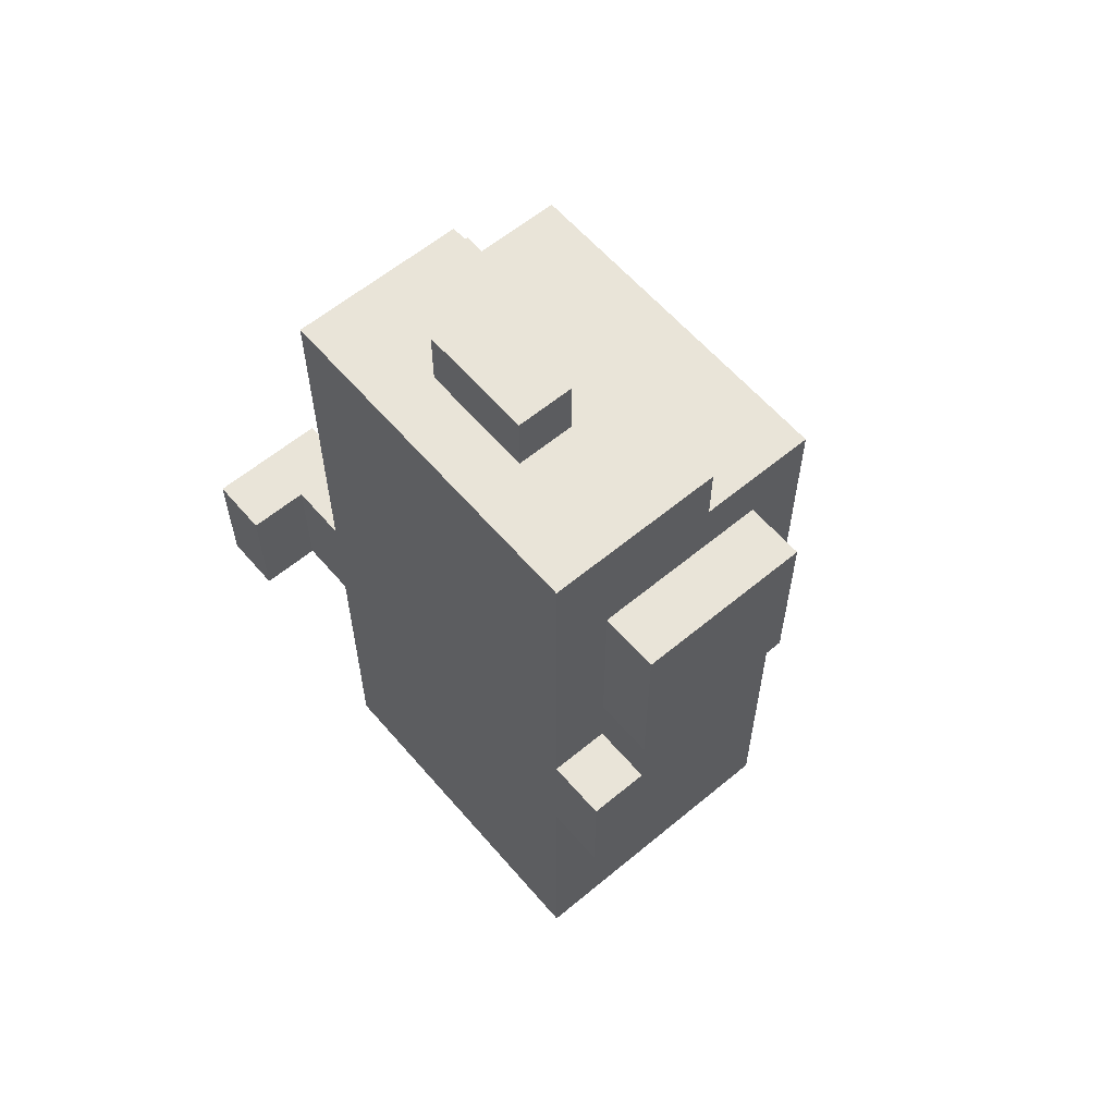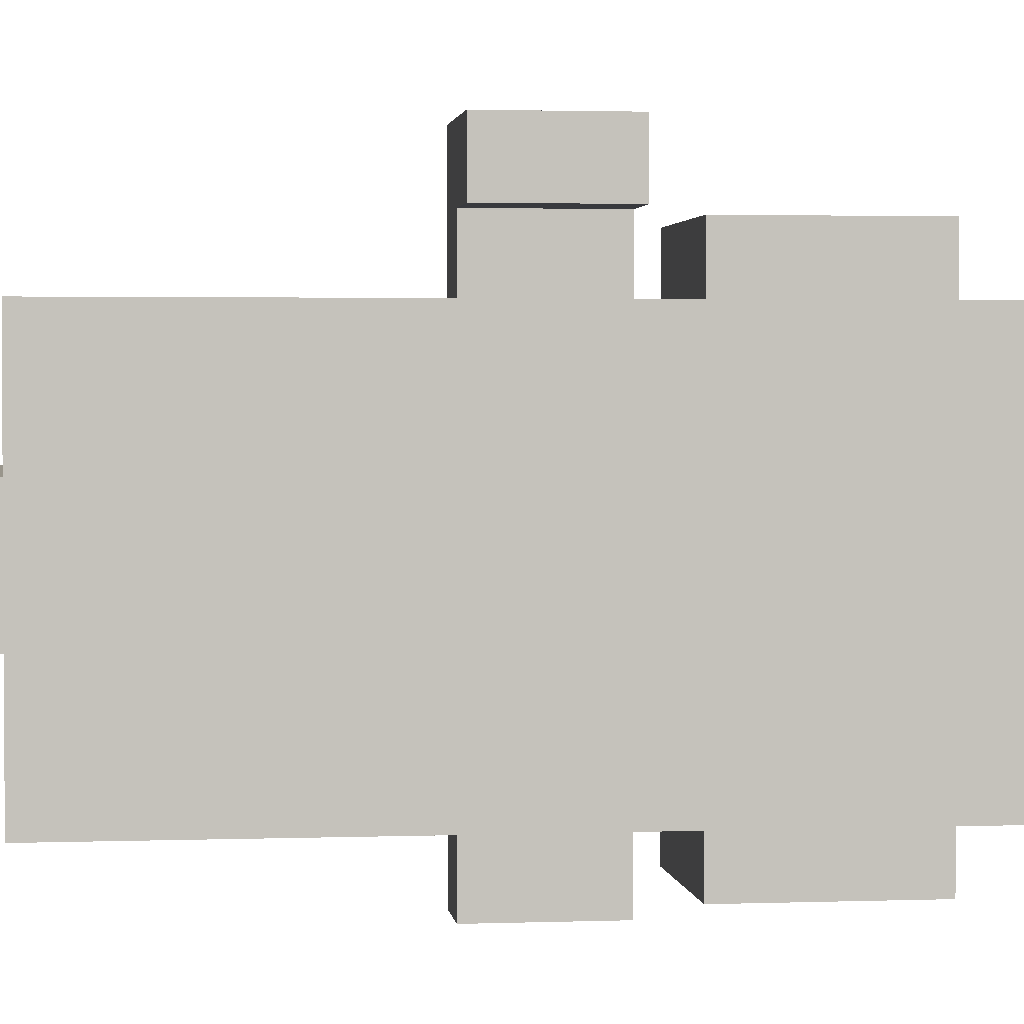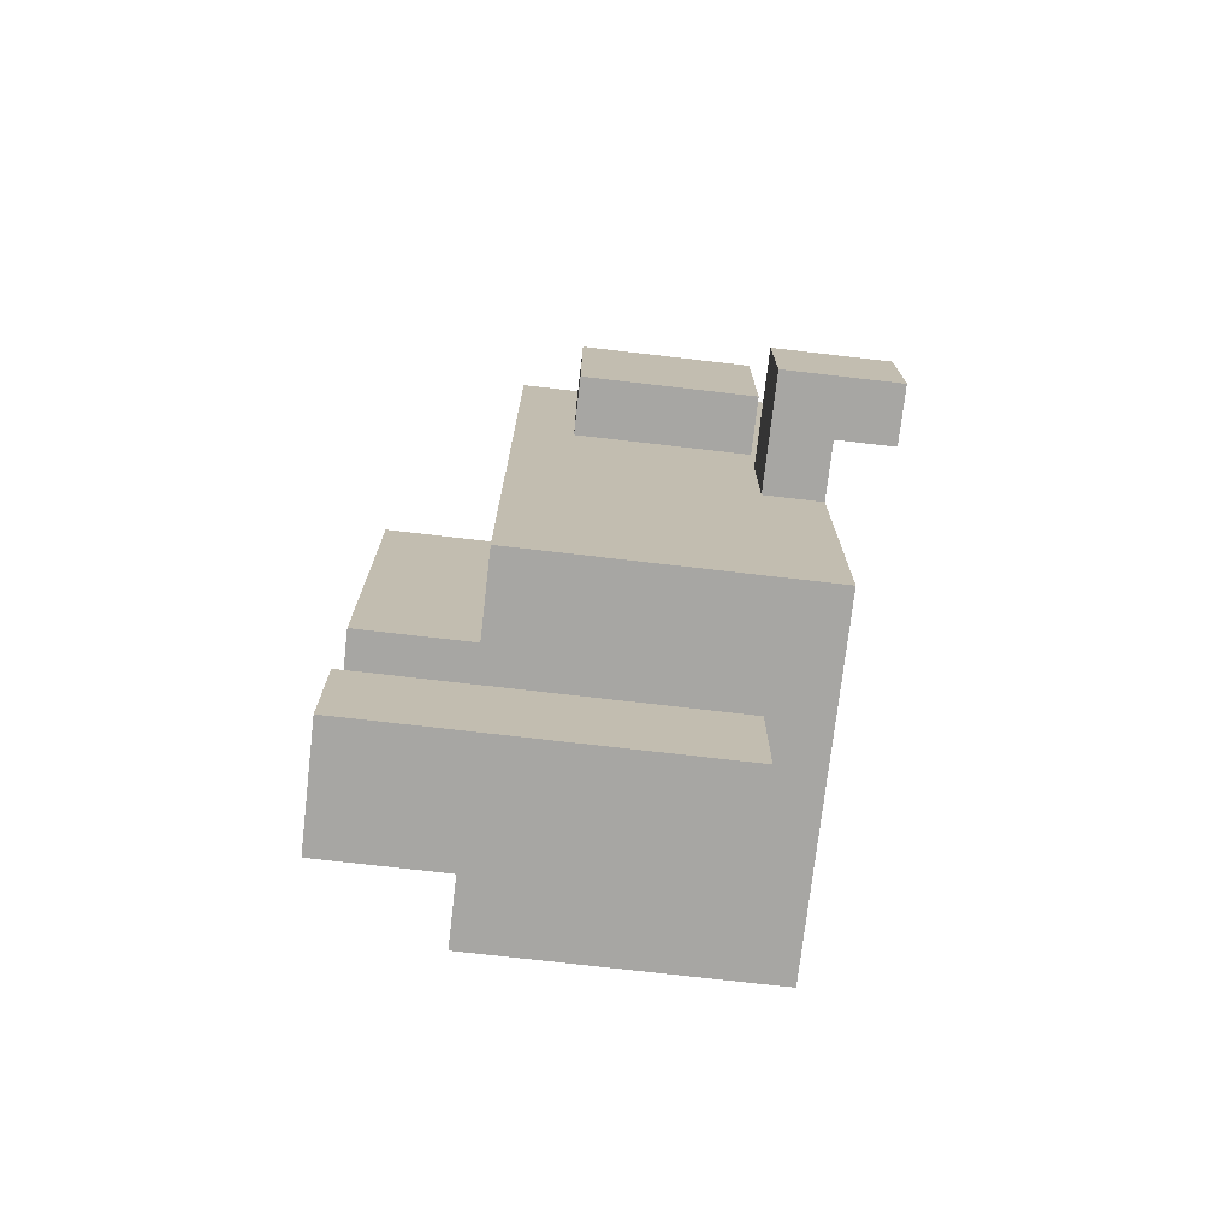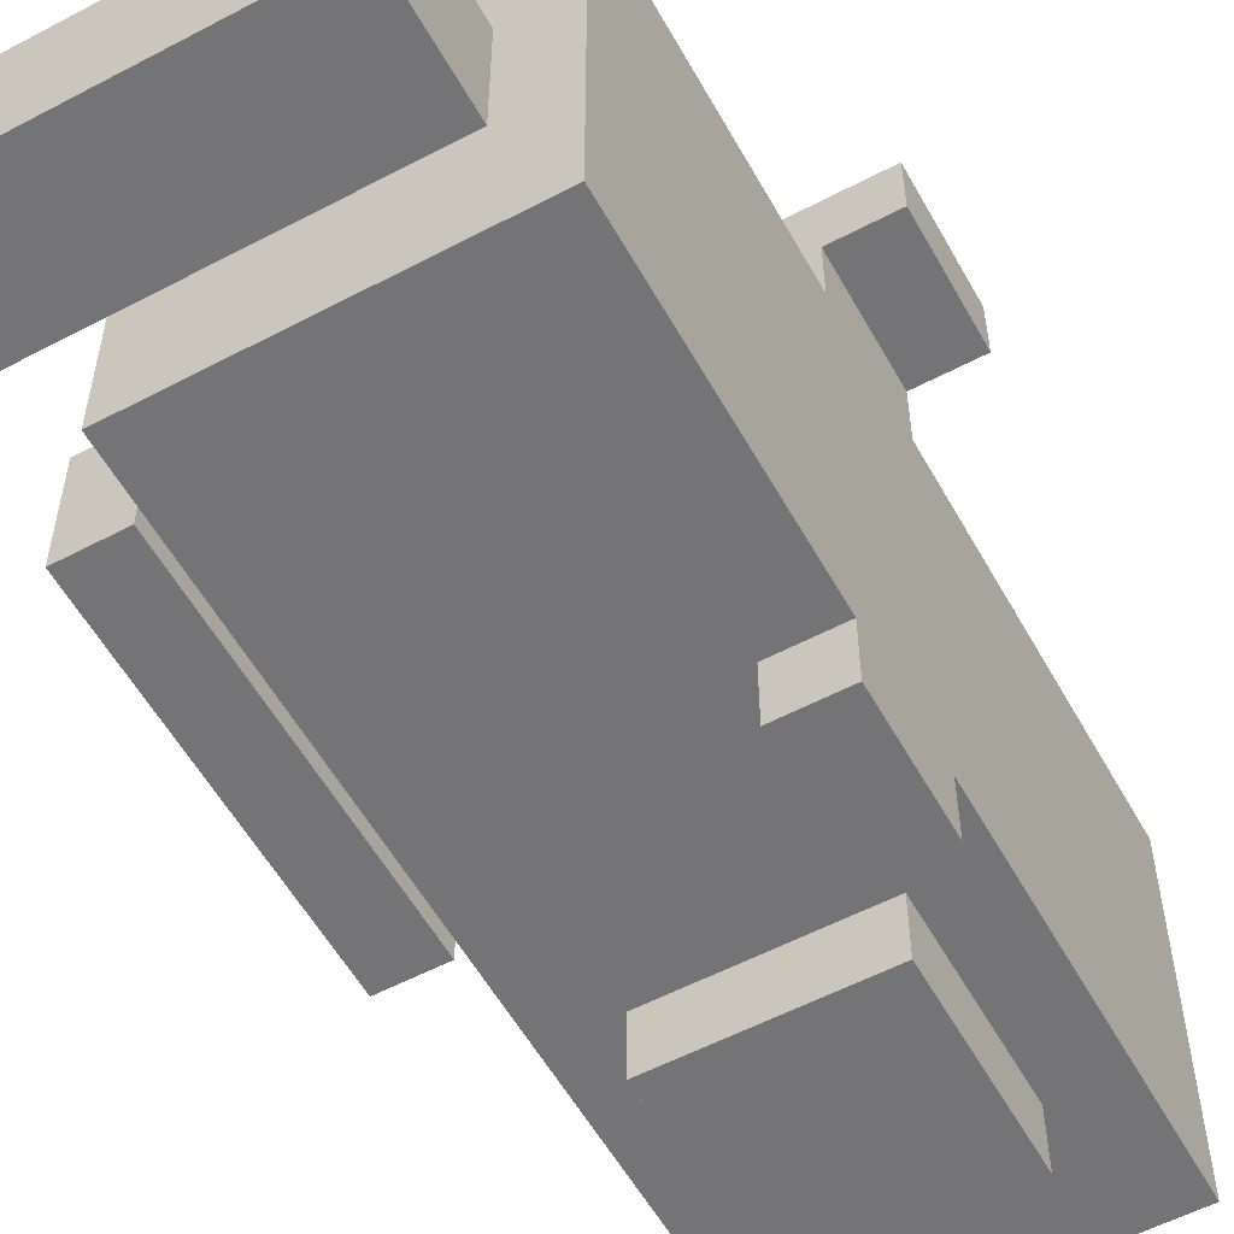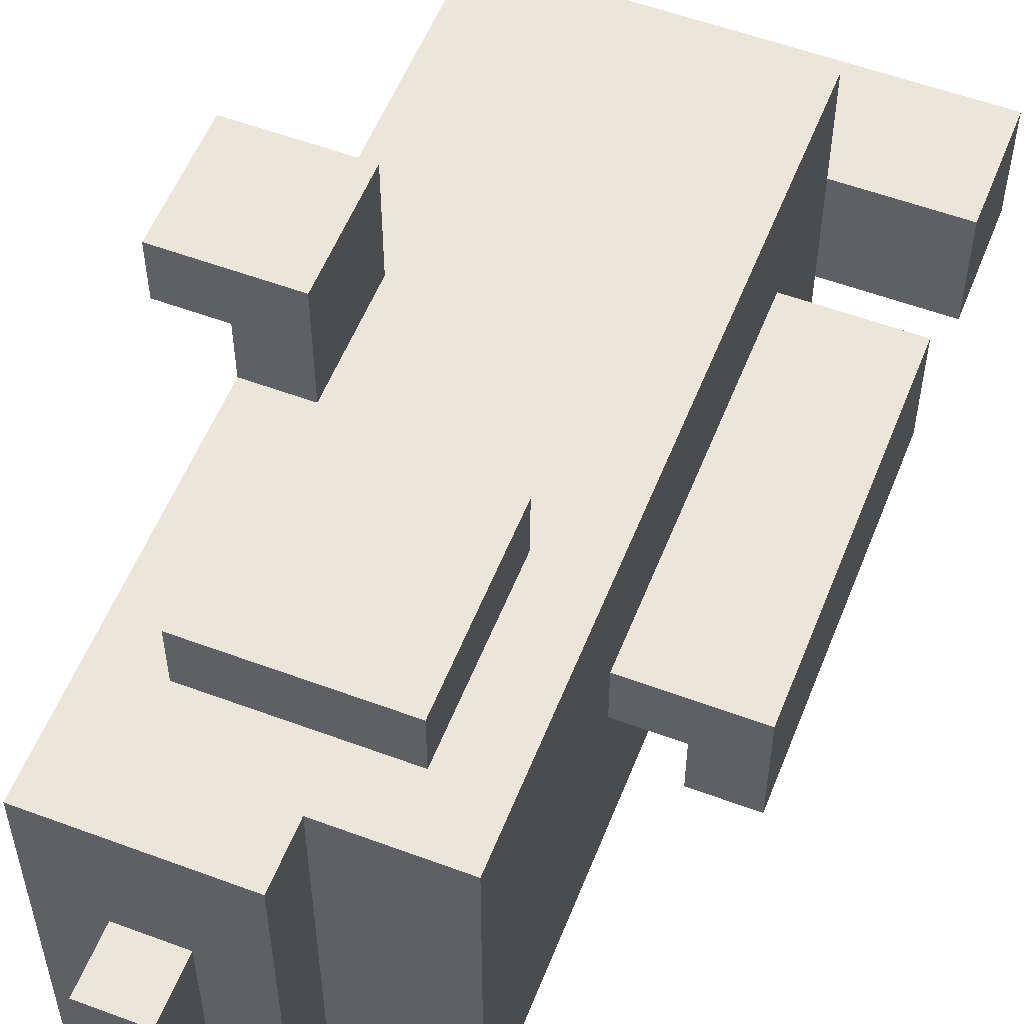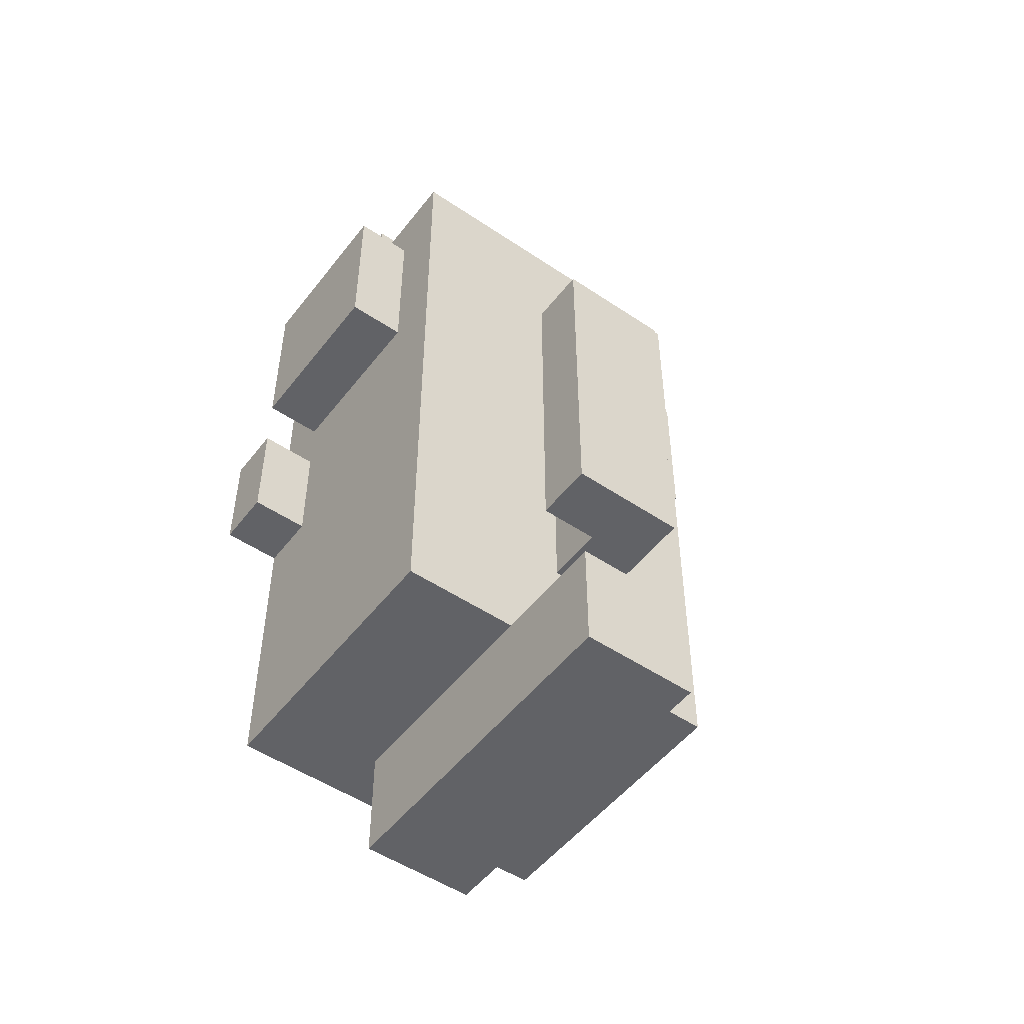
<metadata>
{"format":"obj","ext":"obj","renderer":"f3d","projection":"perspective","resolution":1024,"background":"white","views":[{"elev":60.1,"azim":-40.4,"up":"+Z"},{"elev":2.2,"azim":-97.2,"up":"+Y"},{"elev":-74.1,"azim":173.4,"up":"+Z"},{"elev":-56.3,"azim":-151.1,"up":"+Y"},{"elev":55.5,"azim":21.4,"up":"+Y"},{"elev":-50.7,"azim":53.6,"up":"+Z"}]}
</metadata>
<code>
v -4 8 2
v -4 8 -0
v -4 9 2
v -4 9 -0
v -3 0 2
v -3 0 -0
v -3 1 8
v -3 1 4
v -3 1 2
v -3 1 -0
v -3 1 -5
v -3 7 8
v -3 7 4
v -3 7 2
v -3 7 -0
v -3 7 -5
v -3 8 2
v -3 8 -0
v -2 0 6
v -2 0 3
v -2 1 6
v -2 1 4
v -2 1 3
v -2 3 9
v -2 3 8
v -2 3 -5
v -2 3 -7
v -2 5 9
v -2 5 8
v -2 5 -5
v -2 5 -7
v -2 7 6
v -2 7 4
v -2 7 3
v -2 8 6
v -2 8 3
v 3 3 3
v 3 3 -3
v 3 4 3
v 3 4 -3
v -2 0 2
v -2 0 -0
v -2 1 2
v -2 1 -0
v -2 7 2
v -2 7 -0
v -2 9 2
v -2 9 -0
v -1 3 9
v -1 3 8
v -1 5 9
v -1 5 8
v 0 1 8
v 0 1 7
v 0 7 8
v 0 7 7
v 1 0 6
v 1 0 3
v 1 1 6
v 1 1 4
v 1 1 3
v 1 7 6
v 1 7 4
v 1 7 3
v 1 8 6
v 1 8 3
v 2 1 7
v 2 1 4
v 2 1 -5
v 2 3 -5
v 2 4 3
v 2 4 -3
v 2 5 3
v 2 5 -3
v 2 5 -5
v 2 7 7
v 2 7 4
v 2 7 -5
v 4 3 3
v 4 3 -3
v 4 3 -5
v 4 3 -7
v 4 5 3
v 4 5 -3
v 4 5 -5
v 4 5 -7
v -2 3 9
v -2 5 9
v -1 3 9
v -1 5 9
v -3 1 8
v -3 7 8
v -2 2 8
v -2 3 8
v -2 5 8
v -2 6 8
v -1 2 8
v -1 3 8
v -1 5 8
v -1 6 8
v 0 1 8
v 0 7 8
v 0 1 7
v 0 7 7
v 2 1 7
v 2 7 7
v -2 0 6
v -2 1 6
v -2 7 6
v -2 8 6
v 1 0 6
v 1 1 6
v 1 7 6
v 1 8 6
v 2 4 3
v 2 5 3
v 3 3 3
v 3 4 3
v 4 3 3
v 4 5 3
v -4 8 2
v -4 9 2
v -3 0 2
v -3 1 2
v -3 7 2
v -3 8 2
v -2 0 2
v -2 1 2
v -2 7 2
v -2 9 2
v 2 3 -5
v 2 5 -5
v 4 3 -5
v 4 5 -5
v -2 0 3
v -2 1 3
v -2 7 3
v -2 8 3
v 1 0 3
v 1 1 3
v 1 7 3
v 1 8 3
v -4 8 -0
v -4 9 -0
v -3 0 -0
v -3 1 -0
v -3 7 -0
v -3 8 -0
v -2 0 -0
v -2 1 -0
v -2 7 -0
v -2 9 -0
v 2 4 -3
v 2 5 -3
v 3 3 -3
v 3 4 -3
v 4 3 -3
v 4 5 -3
v -3 1 -5
v -3 7 -5
v -2 3 -5
v -2 5 -5
v 2 1 -5
v 2 3 -5
v 2 5 -5
v 2 7 -5
v -2 3 -7
v -2 5 -7
v 4 3 -7
v 4 5 -7
v -2 0 6
v 1 0 6
v -1 0 5
v 0 0 5
v -1 0 4
v 0 0 4
v -2 0 3
v 1 0 3
v -3 0 2
v -2 0 2
v -3 0 -0
v -2 0 -0
v -3 1 8
v 0 1 8
v 0 1 7
v 2 1 7
v -2 1 6
v 1 1 6
v -3 1 4
v -2 1 4
v 1 1 4
v 2 1 4
v -2 1 3
v 1 1 3
v -3 1 2
v -2 1 2
v -3 1 -0
v -2 1 -0
v -3 1 -5
v 2 1 -5
v -2 3 9
v -1 3 9
v -2 3 8
v -1 3 8
v 3 3 3
v 4 3 3
v 3 3 -3
v 4 3 -3
v -2 3 -5
v 2 3 -5
v 4 3 -5
v -2 3 -7
v 4 3 -7
v 2 4 3
v 3 4 3
v 2 4 -3
v 3 4 -3
v -4 8 2
v -3 8 2
v -4 8 -0
v -3 8 -0
v -2 5 9
v -1 5 9
v -2 5 8
v -1 5 8
v 2 5 3
v 4 5 3
v 2 5 -3
v 4 5 -3
v -2 5 -5
v 2 5 -5
v 4 5 -5
v -2 5 -7
v 4 5 -7
v -3 7 8
v 0 7 8
v 0 7 7
v 2 7 7
v -2 7 6
v 1 7 6
v -3 7 4
v -2 7 4
v 1 7 4
v 2 7 4
v -2 7 3
v 1 7 3
v -3 7 2
v -2 7 2
v -3 7 -0
v -2 7 -0
v -3 7 -5
v 2 7 -5
v -2 8 6
v 1 8 6
v -1 8 5
v 0 8 5
v -1 8 4
v 0 8 4
v -2 8 3
v 1 8 3
v -4 9 2
v -2 9 2
v -4 9 -0
v -2 9 -0
f 3 2 1
f 4 2 3
f 9 6 5
f 10 6 9
f 12 8 7
f 13 11 10
f 13 8 12
f 13 9 8
f 13 10 9
f 14 11 13
f 15 11 14
f 16 11 15
f 17 15 14
f 18 15 17
f 21 20 19
f 22 20 21
f 23 20 22
f 28 25 24
f 29 25 28
f 30 27 26
f 31 27 30
f 35 33 32
f 35 34 33
f 36 34 35
f 39 38 37
f 40 38 39
f 41 42 43
f 43 42 44
f 45 46 47
f 47 46 48
f 49 50 51
f 51 50 52
f 53 54 55
f 55 54 56
f 57 58 59
f 59 58 60
f 60 58 61
f 62 63 65
f 63 64 65
f 65 64 66
f 68 69 70
f 68 70 71
f 71 70 72
f 68 71 73
f 72 70 74
f 74 70 75
f 67 68 76
f 68 73 77
f 76 68 77
f 73 74 77
f 74 75 77
f 77 75 78
f 79 80 83
f 83 80 84
f 81 82 85
f 85 82 86
f 89 88 87
f 90 88 89
f 93 92 91
f 94 92 93
f 95 92 94
f 96 92 95
f 97 93 91
f 97 94 93
f 98 94 97
f 99 96 95
f 100 92 96
f 100 96 99
f 101 99 98
f 101 98 97
f 101 100 99
f 101 97 91
f 102 92 100
f 102 100 101
f 105 104 103
f 106 104 105
f 111 108 107
f 112 108 111
f 113 110 109
f 114 110 113
f 118 116 115
f 119 118 117
f 120 116 118
f 120 118 119
f 126 122 121
f 127 124 123
f 128 124 127
f 129 126 125
f 130 122 126
f 130 126 129
f 133 132 131
f 134 132 133
f 135 136 139
f 139 136 140
f 137 138 141
f 141 138 142
f 143 144 148
f 145 146 149
f 149 146 150
f 147 148 151
f 148 144 152
f 151 148 152
f 153 154 156
f 155 156 157
f 156 154 158
f 157 156 158
f 159 160 161
f 161 160 162
f 159 161 163
f 163 161 164
f 162 160 165
f 165 160 166
f 167 168 169
f 169 168 170
f 173 172 171
f 174 172 173
f 175 173 171
f 175 174 173
f 176 172 174
f 176 174 175
f 177 175 171
f 177 176 175
f 178 172 176
f 178 176 177
f 181 180 179
f 182 180 181
f 185 184 183
f 187 185 183
f 187 186 185
f 188 186 187
f 189 187 183
f 190 187 189
f 191 186 188
f 192 186 191
f 193 190 189
f 194 192 191
f 195 193 189
f 195 194 193
f 196 194 195
f 198 194 196
f 199 198 197
f 200 192 194
f 200 198 199
f 200 194 198
f 203 202 201
f 204 202 203
f 207 206 205
f 208 206 207
f 212 210 209
f 212 211 210
f 213 211 212
f 216 215 214
f 217 215 216
f 220 219 218
f 221 219 220
f 222 223 224
f 224 223 225
f 226 227 228
f 228 227 229
f 230 231 233
f 231 232 233
f 233 232 234
f 235 236 237
f 235 237 239
f 237 238 239
f 239 238 240
f 235 239 241
f 241 239 242
f 240 238 243
f 243 238 244
f 241 242 245
f 243 244 246
f 241 245 247
f 245 246 247
f 247 246 248
f 248 246 250
f 249 250 251
f 246 244 252
f 251 250 252
f 250 246 252
f 253 254 255
f 255 254 256
f 253 255 257
f 255 256 257
f 256 254 258
f 257 256 258
f 253 257 259
f 257 258 259
f 258 254 260
f 259 258 260
f 261 262 263
f 263 262 264

</code>
